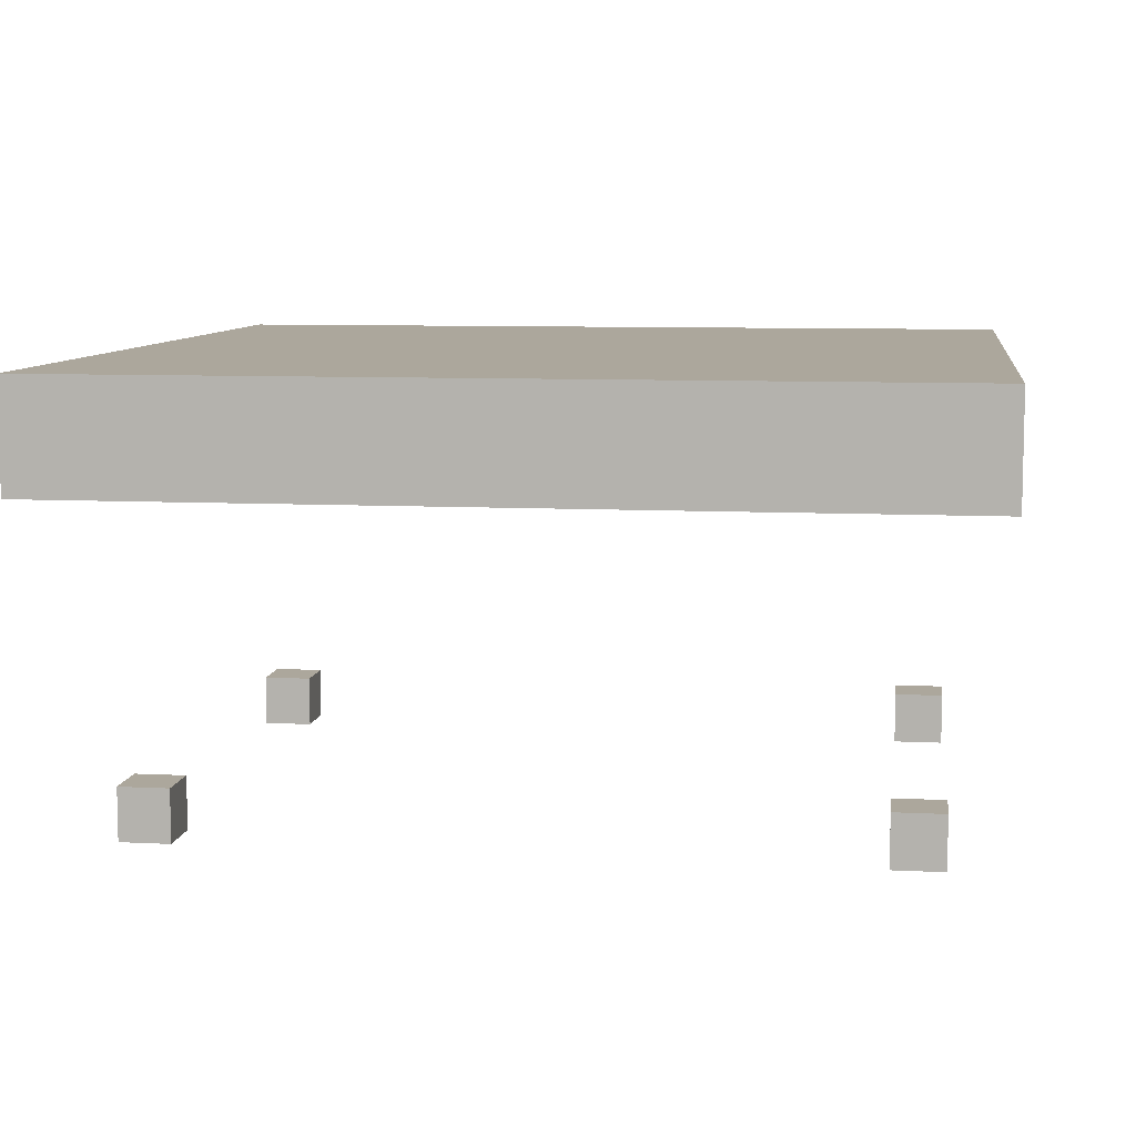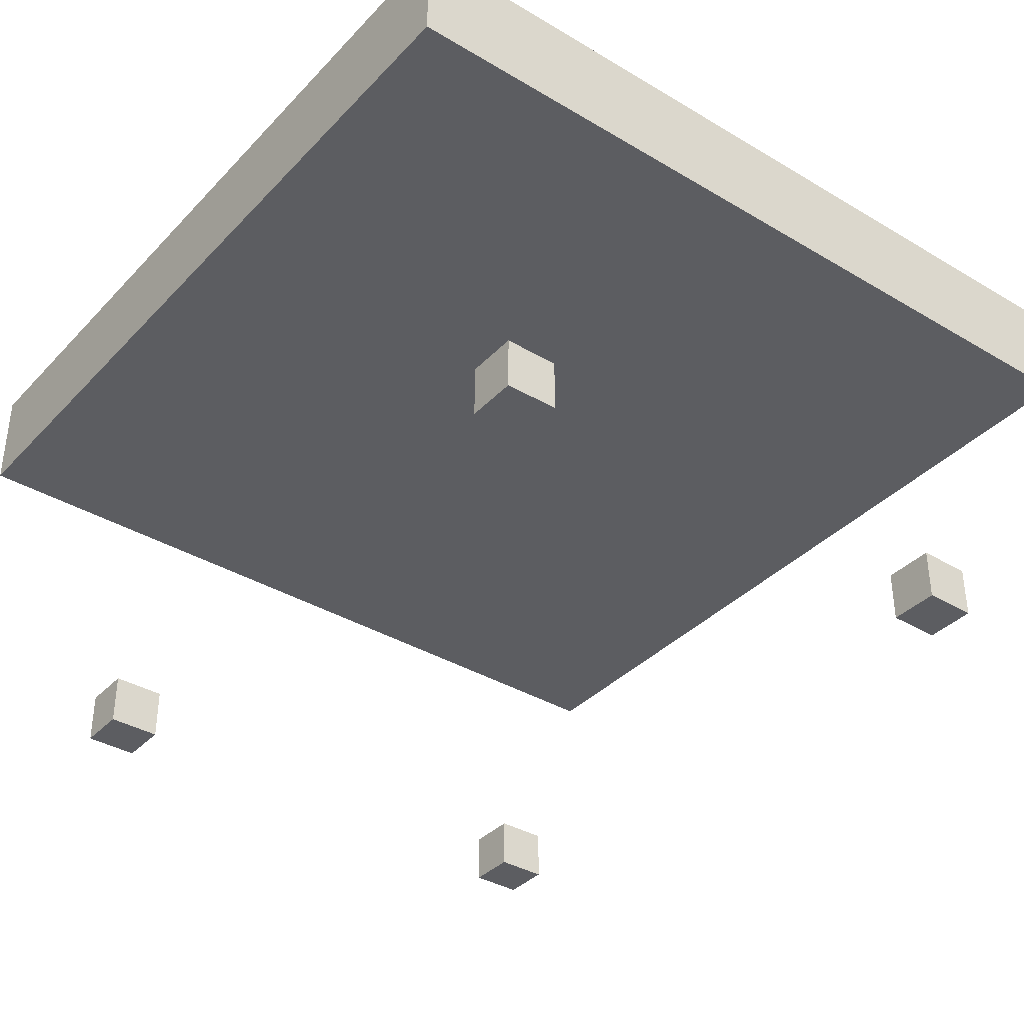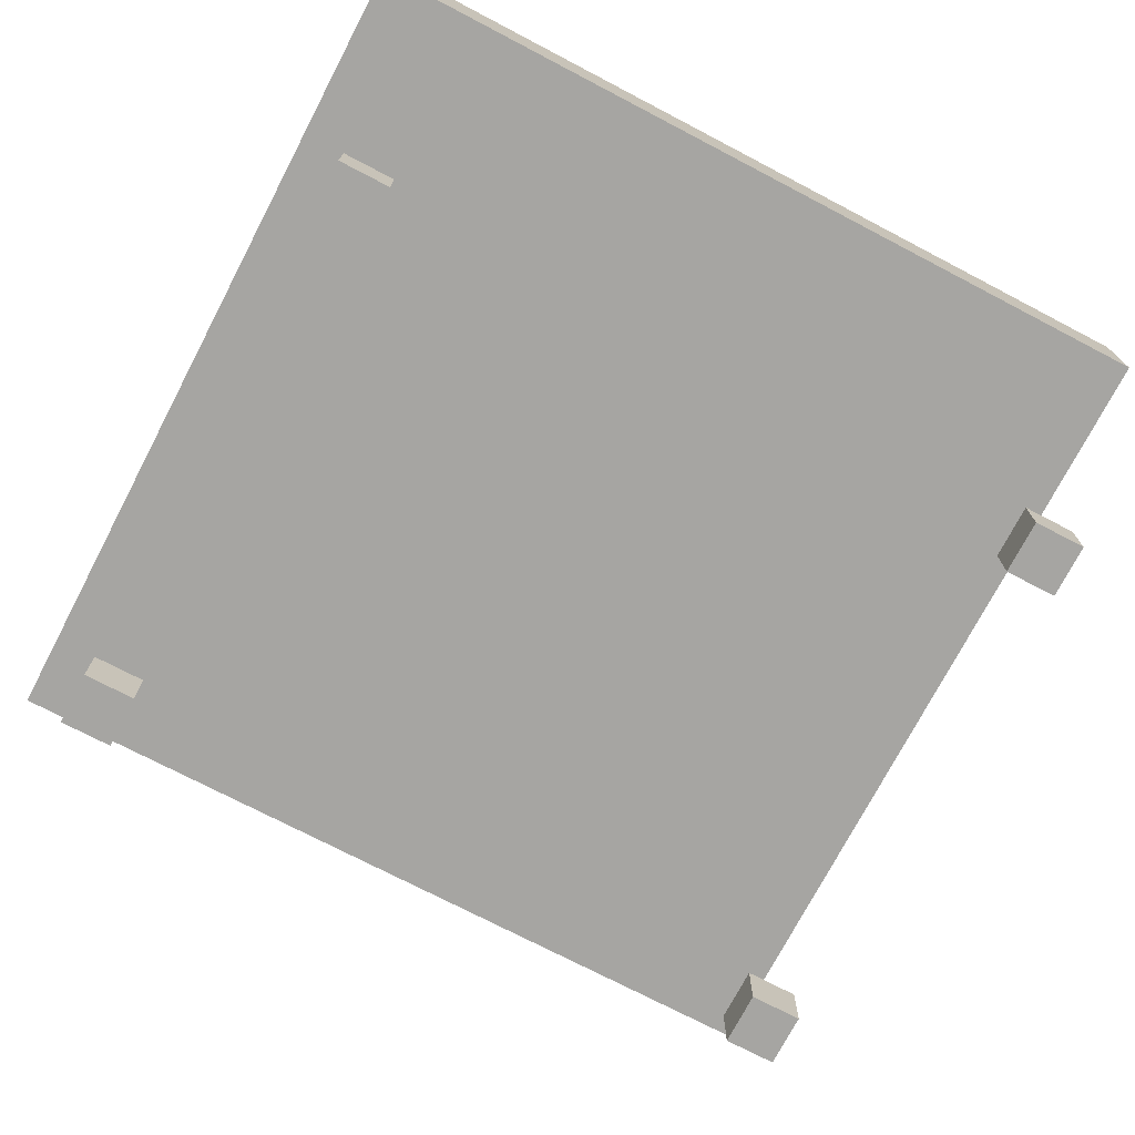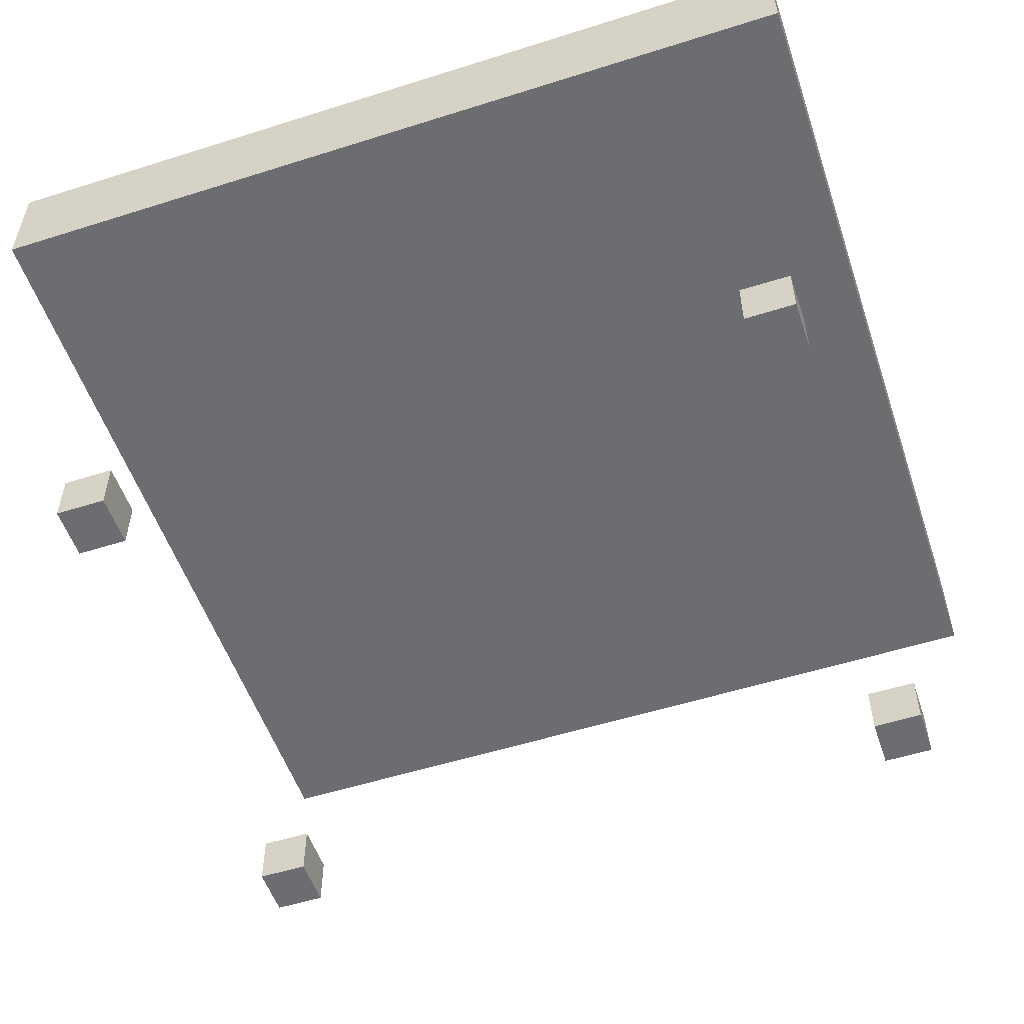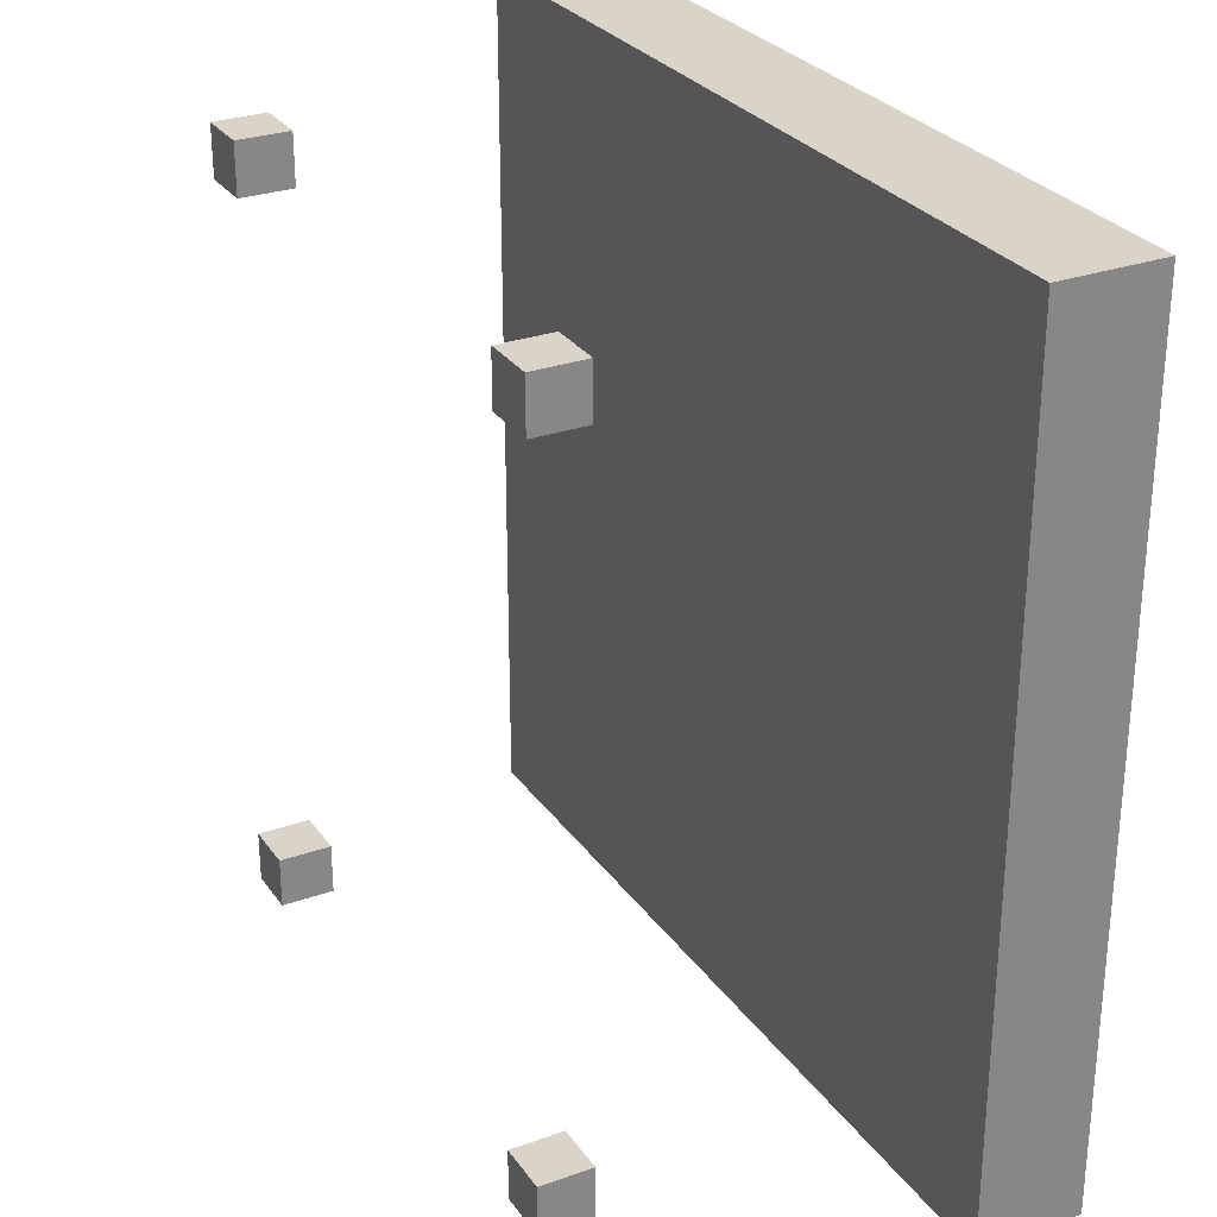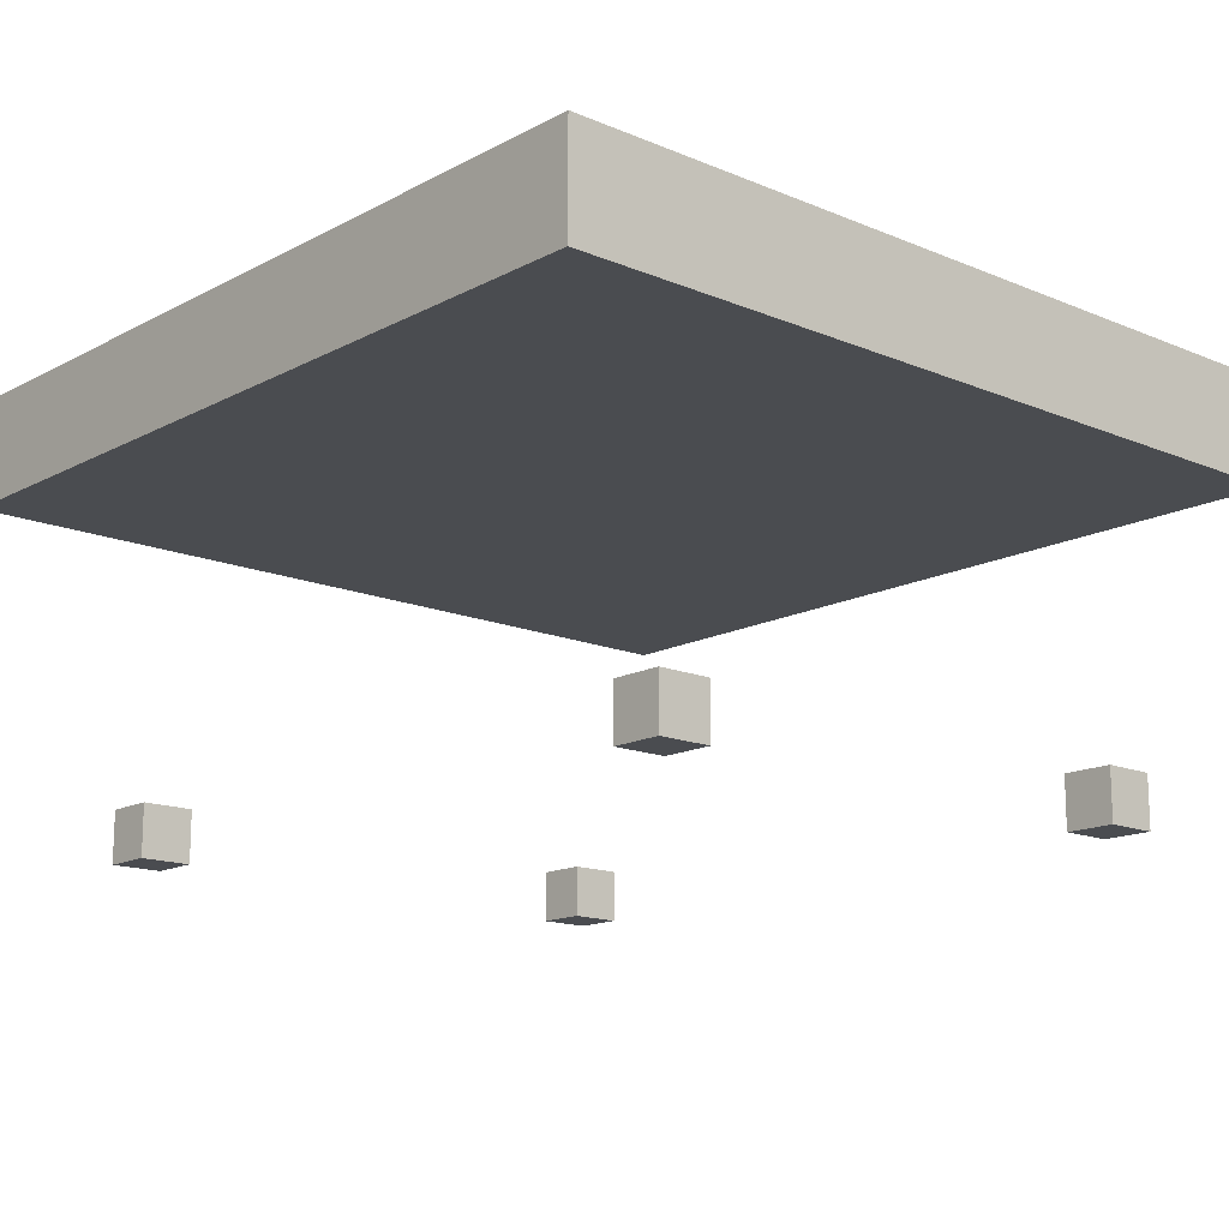
<metadata>
{"format":"obj","ext":"obj","renderer":"f3d","projection":"perspective","resolution":1024,"background":"white","views":[{"elev":8.4,"azim":-82.1,"up":"+Y"},{"elev":-37.0,"azim":-37.5,"up":"+Y"},{"elev":-73.7,"azim":62.4,"up":"+Y"},{"elev":-54.0,"azim":-71.4,"up":"+Y"},{"elev":28.4,"azim":61.9,"up":"+Z"},{"elev":-15.0,"azim":-41.8,"up":"+Y"}]}
</metadata>
<code>
o Cube.004
v 1 1 -1
v 1 1 1
v -1 1 1
v -1 1 -1
v 1 0.75 -1
v 1 0.75 1
v -1 0.75 1
v -1 0.75 -1
v -0.6863 -0.02848 0.8823
v -0.6863 0.09407 0.8823
v -0.5637 -0.02848 0.8823
v -0.5637 0.09407 0.8823
v -0.6863 0.09407 -0.8824
v -0.6863 -0.02848 -0.8824
v -0.5637 0.09407 -0.8824
v -0.5637 -0.02848 -0.8824
v 0.5592 0.09407 0.8823
v 0.5592 -0.02848 0.8823
v 0.6818 0.09407 0.8823
v 0.6818 -0.02848 0.8823
v 0.6818 -0.02848 -0.8824
v 0.5592 -0.02848 -0.8824
v 0.6818 0.09407 -0.8824
v 0.5592 0.09407 -0.8824
v 0.5592 -0.02848 0.7647
v 0.5592 -0.02848 -0.7647
v 0.5592 0.09407 0.7647
v 0.5592 0.09407 -0.7647
v 0.6818 -0.02848 0.7647
v 0.6818 -0.02848 -0.7647
v 0.6818 0.09407 0.7647
v 0.6818 0.09407 -0.7647
v -0.5637 -0.02848 0.7647
v -0.5637 -0.02848 -0.7647
v -0.6863 -0.02848 0.7647
v -0.6863 -0.02848 -0.7647
v -0.6863 0.09407 0.7647
v -0.6863 0.09407 -0.7647
v -0.5637 0.09407 0.7647
v -0.5637 0.09407 -0.7647
f 18 17 19 20
f 1 2 3 4
f 1 5 6 2
f 2 6 7 3
f 1 4 8 5
f 4 3 7 8
f 14 13 15 16
f 11 12 10 9
f 40 15 13 38
f 36 14 16 34
f 36 38 13 14
f 34 16 15 40
f 5 8 7 6
f 25 18 20 29
f 29 20 19 31
f 25 27 17 18
f 27 31 19 17
f 21 23 24 22
f 24 23 32 28
f 22 24 28 26
f 21 30 32 23
f 22 26 30 21
f 32 30 26 28
f 31 27 25 29
f 11 33 39 12
f 9 10 37 35
f 9 35 33 11
f 12 39 37 10
f 34 40 38 36
f 33 35 37 39

</code>
